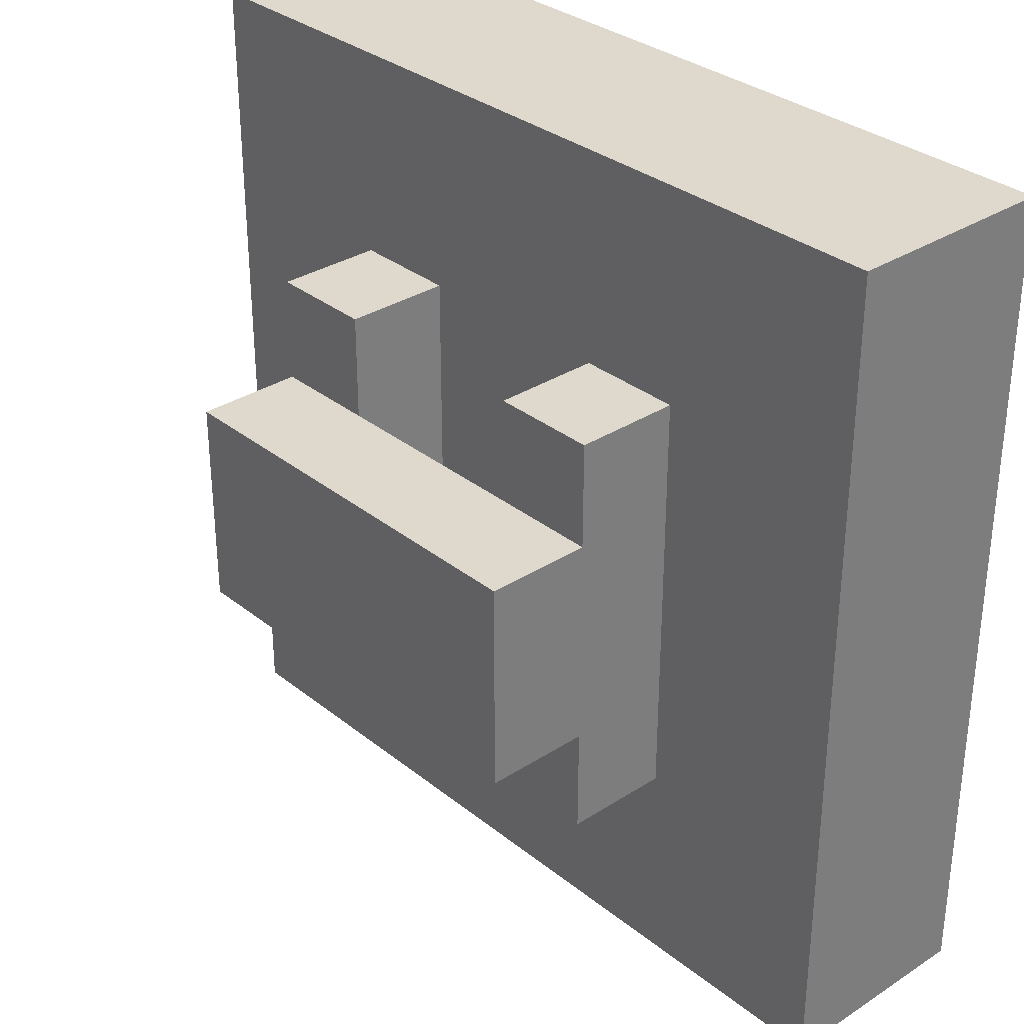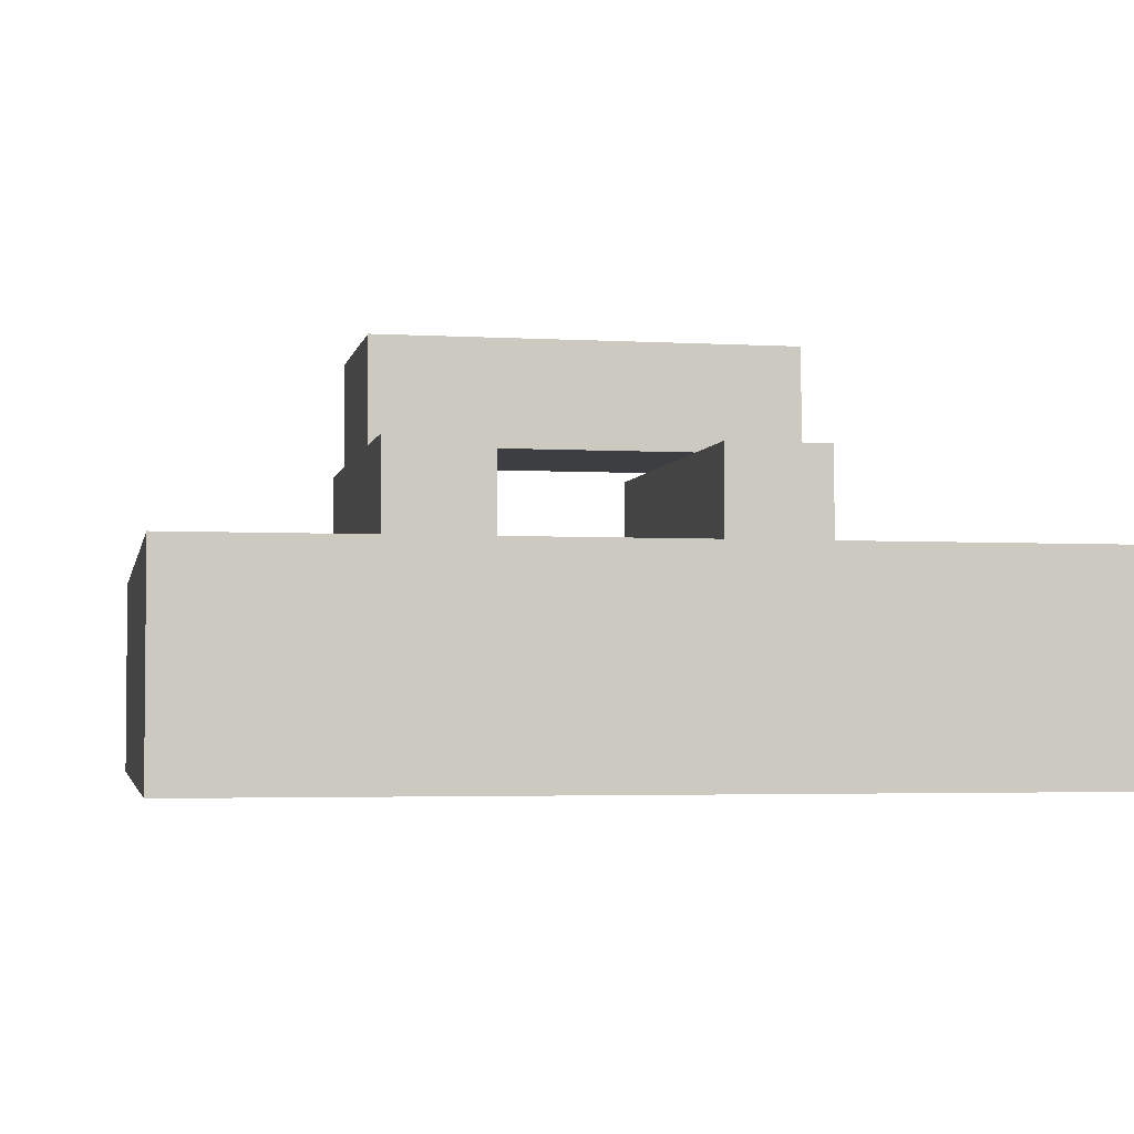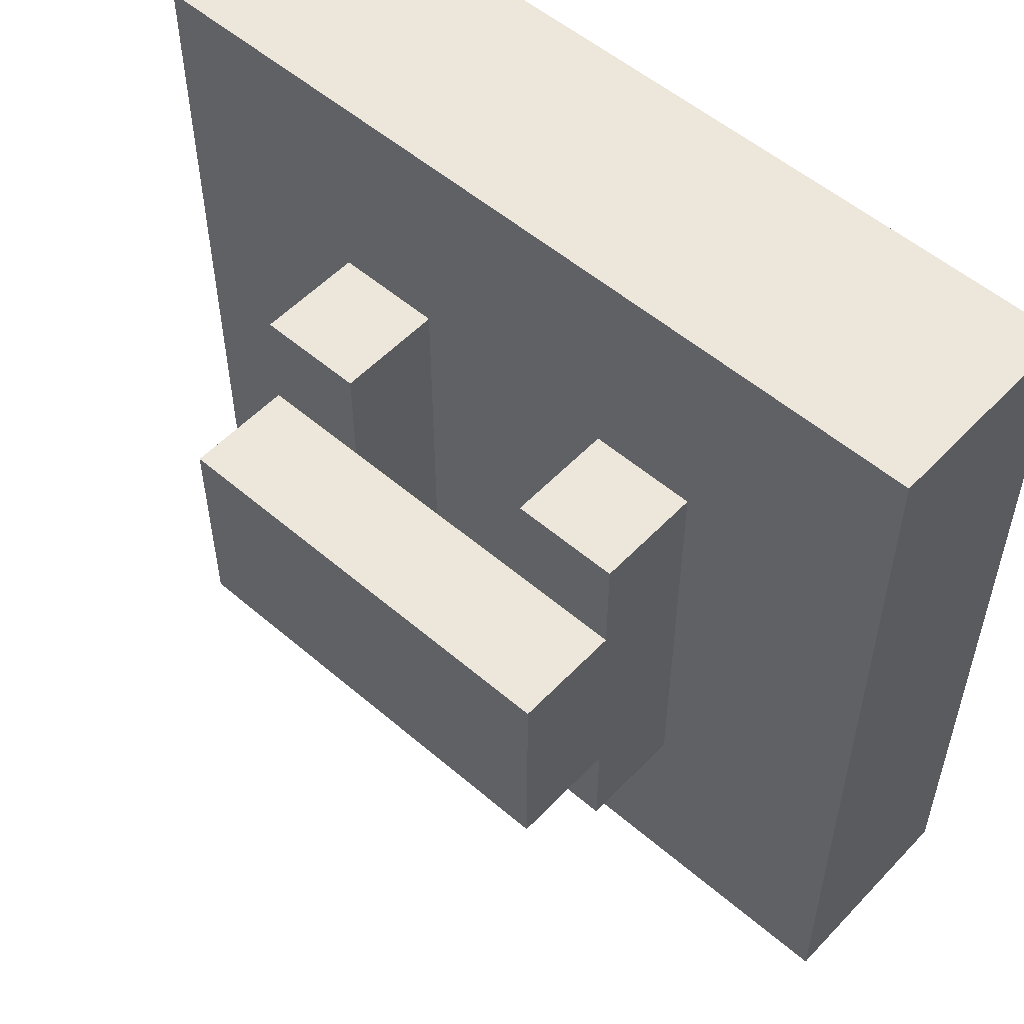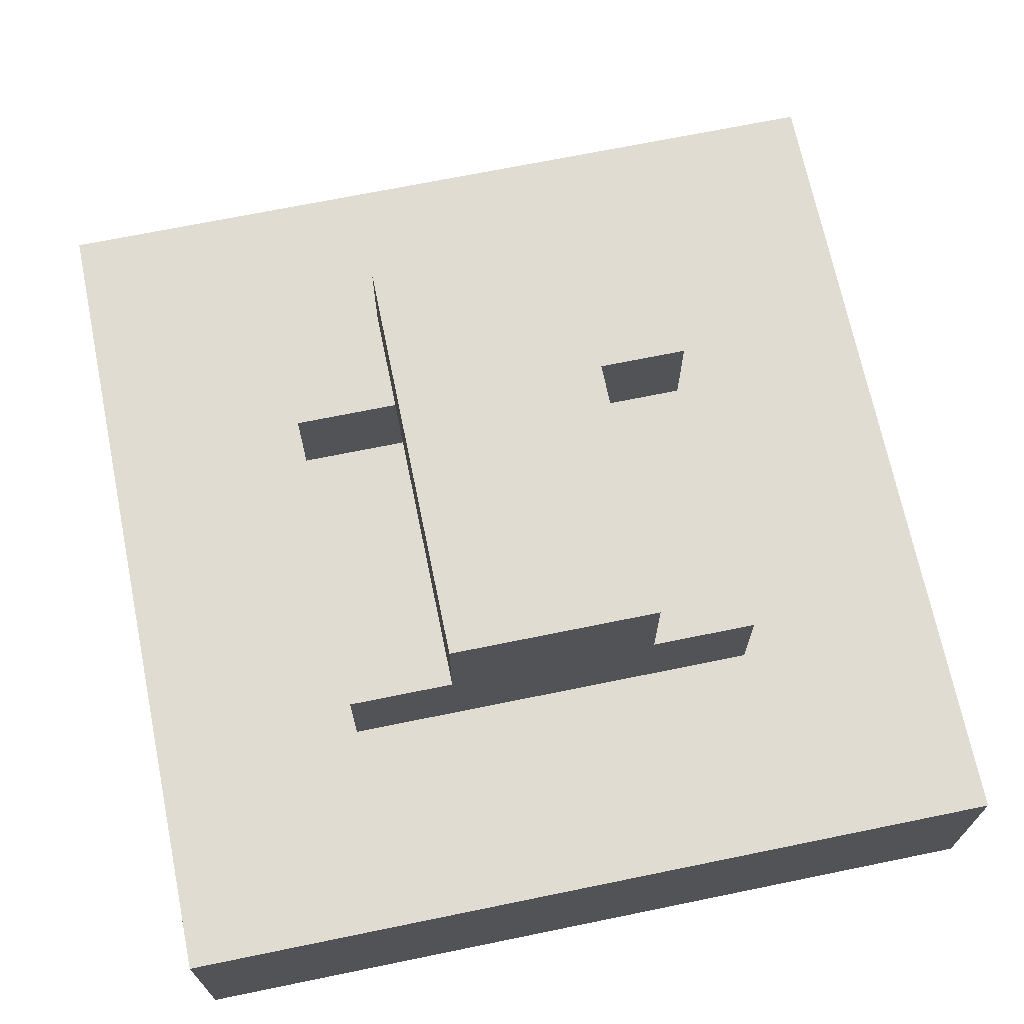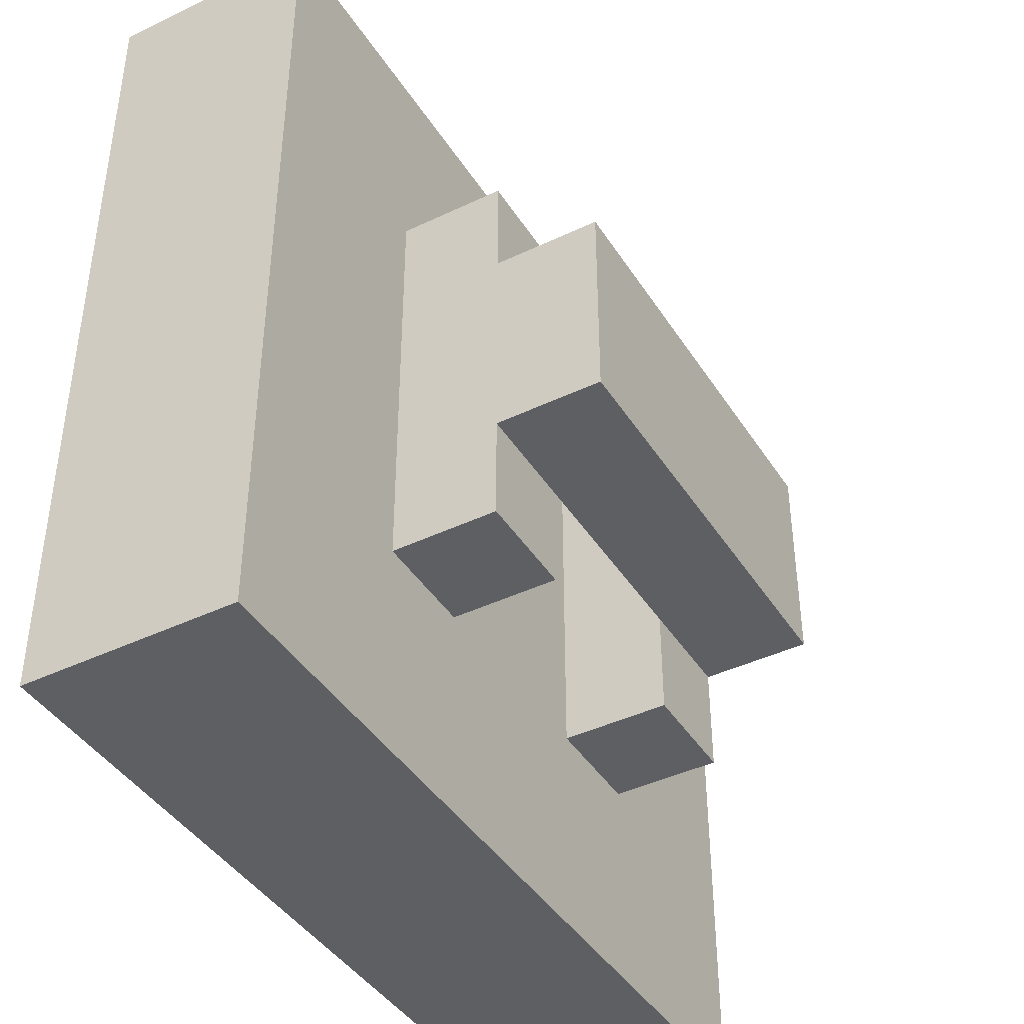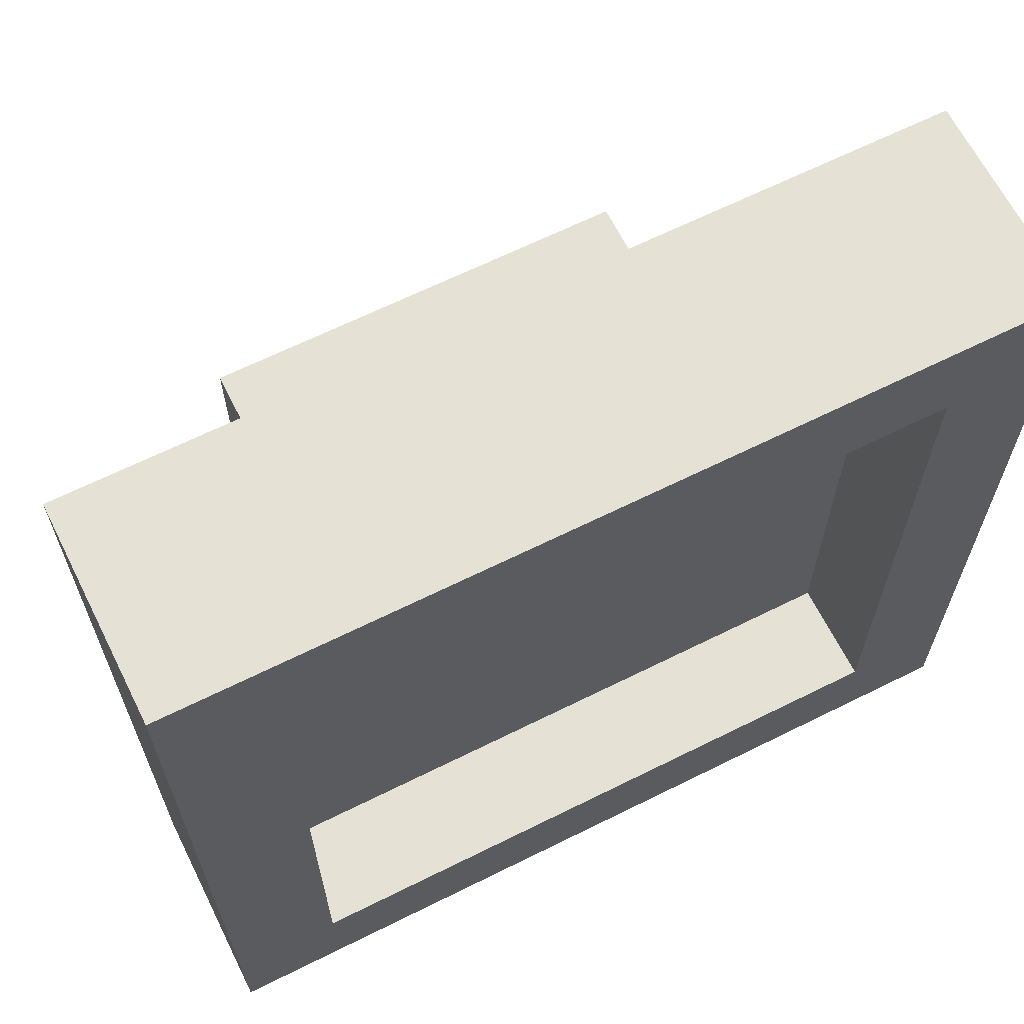
<metadata>
{"format":"obj","ext":"obj","renderer":"f3d","projection":"perspective","resolution":1024,"background":"white","views":[{"elev":32.1,"azim":-132.0,"up":"+Z"},{"elev":-3.3,"azim":168.9,"up":"+Y"},{"elev":54.0,"azim":-137.7,"up":"+Z"},{"elev":69.2,"azim":-101.6,"up":"+Y"},{"elev":-42.0,"azim":119.9,"up":"+Z"},{"elev":65.1,"azim":-26.6,"up":"+Z"}]}
</metadata>
<code>
o
v -0.4 -0.1 0.4
v -0.4 -0.1 -0.4
v -0.4 0.1 0.4
v -0.4 0.1 -0.4
v -0.2 0.1 0.2
v -0.2 0.1 -0.2
v -0.2 0.2 0.2
v -0.2 0.2 0.1
v -0.2 0.2 -0.1
v -0.2 0.2 -0.2
v -0.2 0.3 0.1
v -0.2 0.3 -0.1
v 0.1 0.1 0.2
v 0.1 0.1 -0.2
v 0.1 0.2 0.2
v 0.1 0.2 0.1
v 0.1 0.2 -0.1
v 0.1 0.2 -0.2
v 0.3 -0.1 0.3
v 0.3 -0.1 -0.3
v 0.3 0 0.3
v 0.3 0 -0.3
v -0.3 -0.1 0.3
v -0.3 -0.1 -0.3
v -0.3 0 0.3
v -0.3 0 -0.3
v -0.1 0.1 0.2
v -0.1 0.1 -0.2
v -0.1 0.2 0.2
v -0.1 0.2 0.1
v -0.1 0.2 -0.1
v -0.1 0.2 -0.2
v 0.2 0.1 0.2
v 0.2 0.1 -0.2
v 0.2 0.2 0.2
v 0.2 0.2 0.1
v 0.2 0.2 -0.1
v 0.2 0.2 -0.2
v 0.2 0.3 0.1
v 0.2 0.3 -0.1
v 0.4 -0.1 0.4
v 0.4 -0.1 -0.4
v 0.4 0.1 0.4
v 0.4 0.1 -0.4
v -0.4 -0.1 0.4
v -0.4 0.1 0.4
v 0.4 -0.1 0.4
v 0.4 0.1 0.4
v -0.2 0.1 0.2
v -0.2 0.2 0.2
v -0.1 0.1 0.2
v -0.1 0.2 0.2
v 0.1 0.1 0.2
v 0.1 0.2 0.2
v 0.2 0.1 0.2
v 0.2 0.2 0.2
v -0.2 0.2 0.1
v -0.2 0.3 0.1
v -0.1 0.2 0.1
v 0.1 0.2 0.1
v 0.2 0.2 0.1
v 0.2 0.3 0.1
v -0.3 -0.1 -0.3
v -0.3 0 -0.3
v 0.3 -0.1 -0.3
v 0.3 0 -0.3
v -0.3 -0.1 0.3
v -0.3 0 0.3
v 0.3 -0.1 0.3
v 0.3 0 0.3
v -0.2 0.2 -0.1
v -0.2 0.3 -0.1
v -0.1 0.2 -0.1
v 0.1 0.2 -0.1
v 0.2 0.2 -0.1
v 0.2 0.3 -0.1
v -0.2 0.1 -0.2
v -0.2 0.2 -0.2
v -0.1 0.1 -0.2
v -0.1 0.2 -0.2
v 0.1 0.1 -0.2
v 0.1 0.2 -0.2
v 0.2 0.1 -0.2
v 0.2 0.2 -0.2
v -0.4 -0.1 -0.4
v -0.4 0.1 -0.4
v 0.4 -0.1 -0.4
v 0.4 0.1 -0.4
v -0.4 -0.1 0.4
v 0.4 -0.1 0.4
v -0.3 -0.1 0.3
v 0.3 -0.1 0.3
v -0.3 -0.1 -0.3
v 0.3 -0.1 -0.3
v -0.4 -0.1 -0.4
v 0.4 -0.1 -0.4
v -0.3 0 0.3
v 0.3 0 0.3
v -0.3 0 -0.3
v 0.3 0 -0.3
v -0.1 0.2 0.1
v 0.1 0.2 0.1
v -0.1 0.2 -0.1
v 0.1 0.2 -0.1
v -0.4 0.1 0.4
v 0.4 0.1 0.4
v -0.2 0.1 0.2
v -0.1 0.1 0.2
v 0.1 0.1 0.2
v 0.2 0.1 0.2
v -0.2 0.1 -0.2
v -0.1 0.1 -0.2
v 0.1 0.1 -0.2
v 0.2 0.1 -0.2
v -0.4 0.1 -0.4
v 0.4 0.1 -0.4
v -0.2 0.2 0.2
v -0.1 0.2 0.2
v 0.1 0.2 0.2
v 0.2 0.2 0.2
v -0.2 0.2 0.1
v -0.1 0.2 0.1
v 0.1 0.2 0.1
v 0.2 0.2 0.1
v -0.2 0.2 -0.1
v -0.1 0.2 -0.1
v 0.1 0.2 -0.1
v 0.2 0.2 -0.1
v -0.2 0.2 -0.2
v -0.1 0.2 -0.2
v 0.1 0.2 -0.2
v 0.2 0.2 -0.2
v -0.2 0.3 0.1
v 0.2 0.3 0.1
v -0.2 0.3 -0.1
v 0.2 0.3 -0.1
f 3 2 1
f 4 2 3
f 7 6 5
f 8 6 7
f 9 6 8
f 10 6 9
f 11 9 8
f 12 9 11
f 15 14 13
f 16 14 15
f 17 14 16
f 18 14 17
f 21 20 19
f 22 20 21
f 23 24 25
f 25 24 26
f 27 28 29
f 29 28 30
f 30 28 31
f 31 28 32
f 33 34 35
f 35 34 36
f 36 34 37
f 37 34 38
f 36 37 39
f 39 37 40
f 41 42 43
f 43 42 44
f 47 46 45
f 48 46 47
f 51 50 49
f 52 50 51
f 55 54 53
f 56 54 55
f 59 58 57
f 60 58 59
f 61 58 60
f 62 58 61
f 65 64 63
f 66 64 65
f 67 68 69
f 69 68 70
f 71 72 73
f 73 72 74
f 74 72 75
f 75 72 76
f 77 78 79
f 79 78 80
f 81 82 83
f 83 82 84
f 85 86 87
f 87 86 88
f 91 90 89
f 92 90 91
f 93 91 89
f 94 90 92
f 95 93 89
f 95 94 93
f 96 90 94
f 96 94 95
f 99 98 97
f 100 98 99
f 103 102 101
f 104 102 103
f 105 106 107
f 107 106 108
f 108 106 109
f 109 106 110
f 105 107 111
f 108 109 112
f 112 109 113
f 110 106 114
f 112 113 115
f 113 114 115
f 105 111 115
f 111 112 115
f 114 106 116
f 115 114 116
f 117 118 121
f 121 118 122
f 119 120 123
f 123 120 124
f 125 126 129
f 129 126 130
f 127 128 131
f 131 128 132
f 133 134 135
f 135 134 136

</code>
